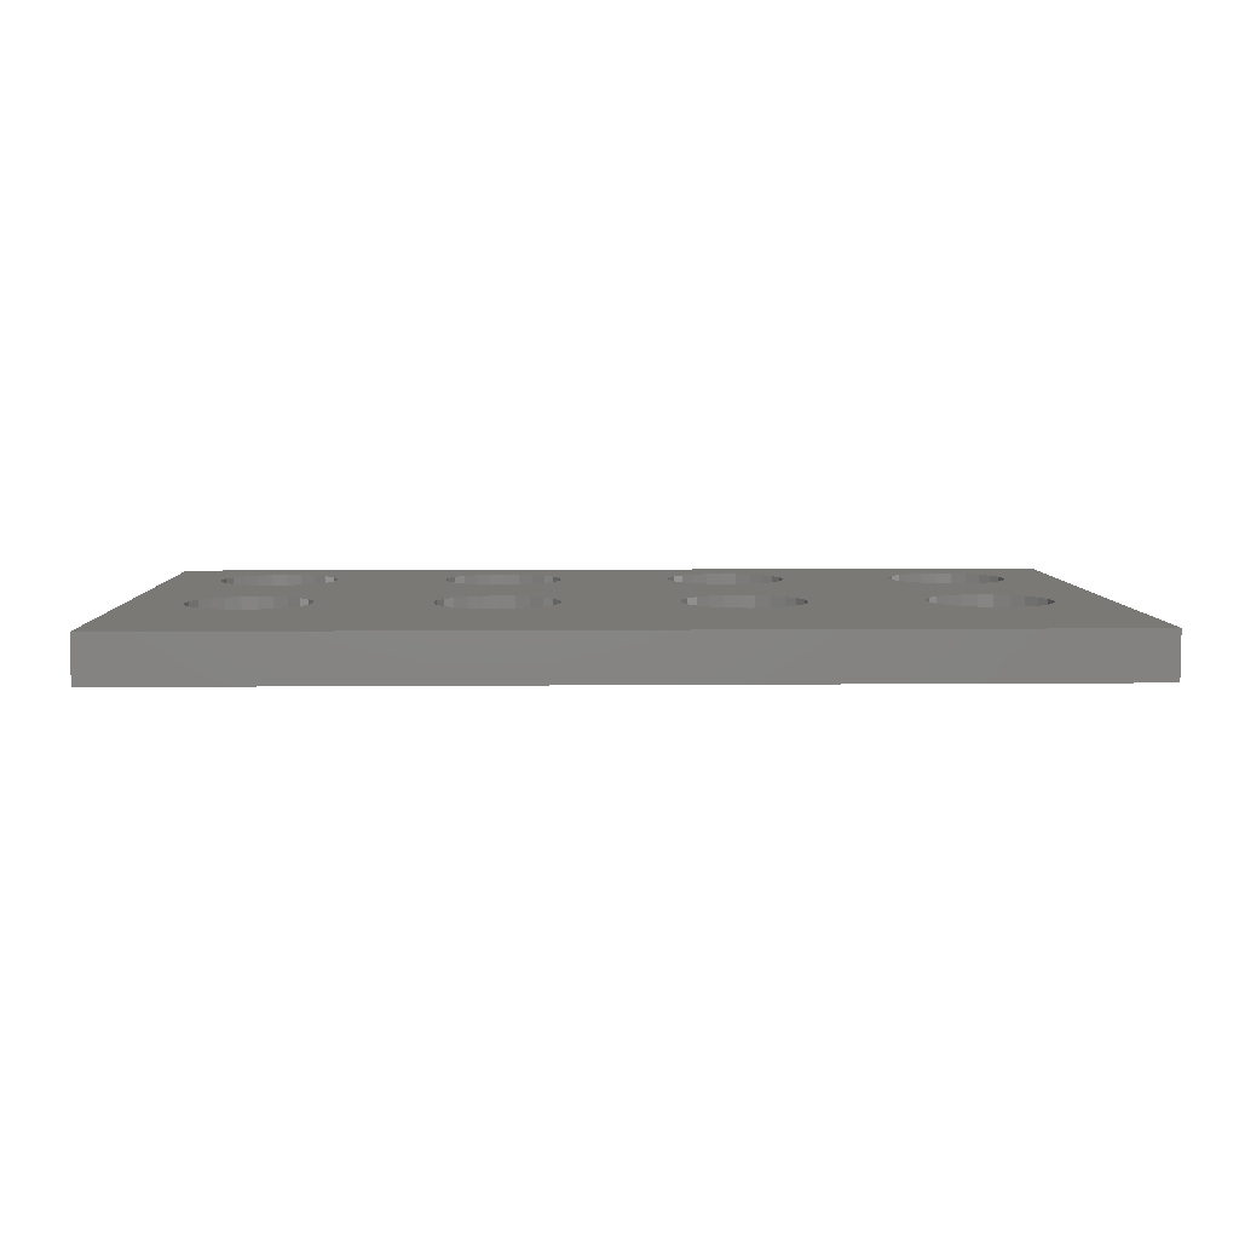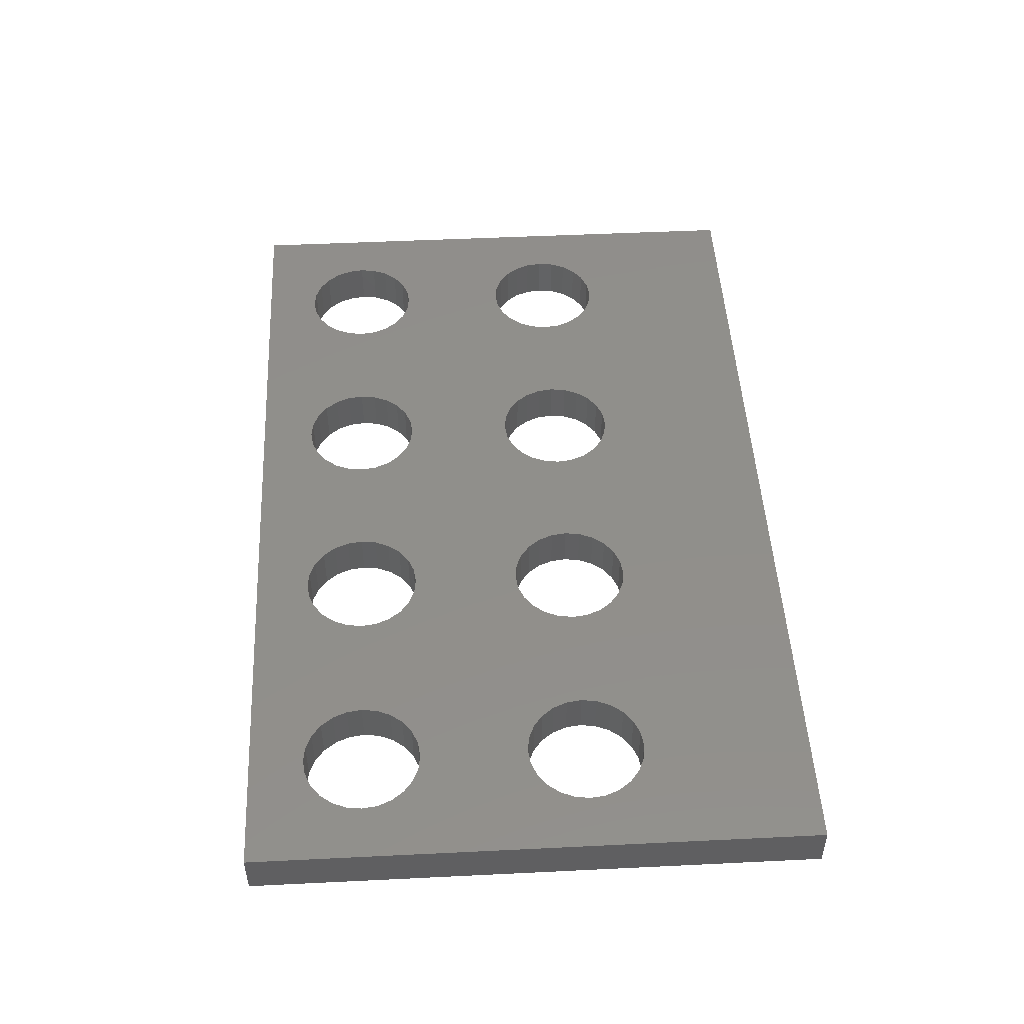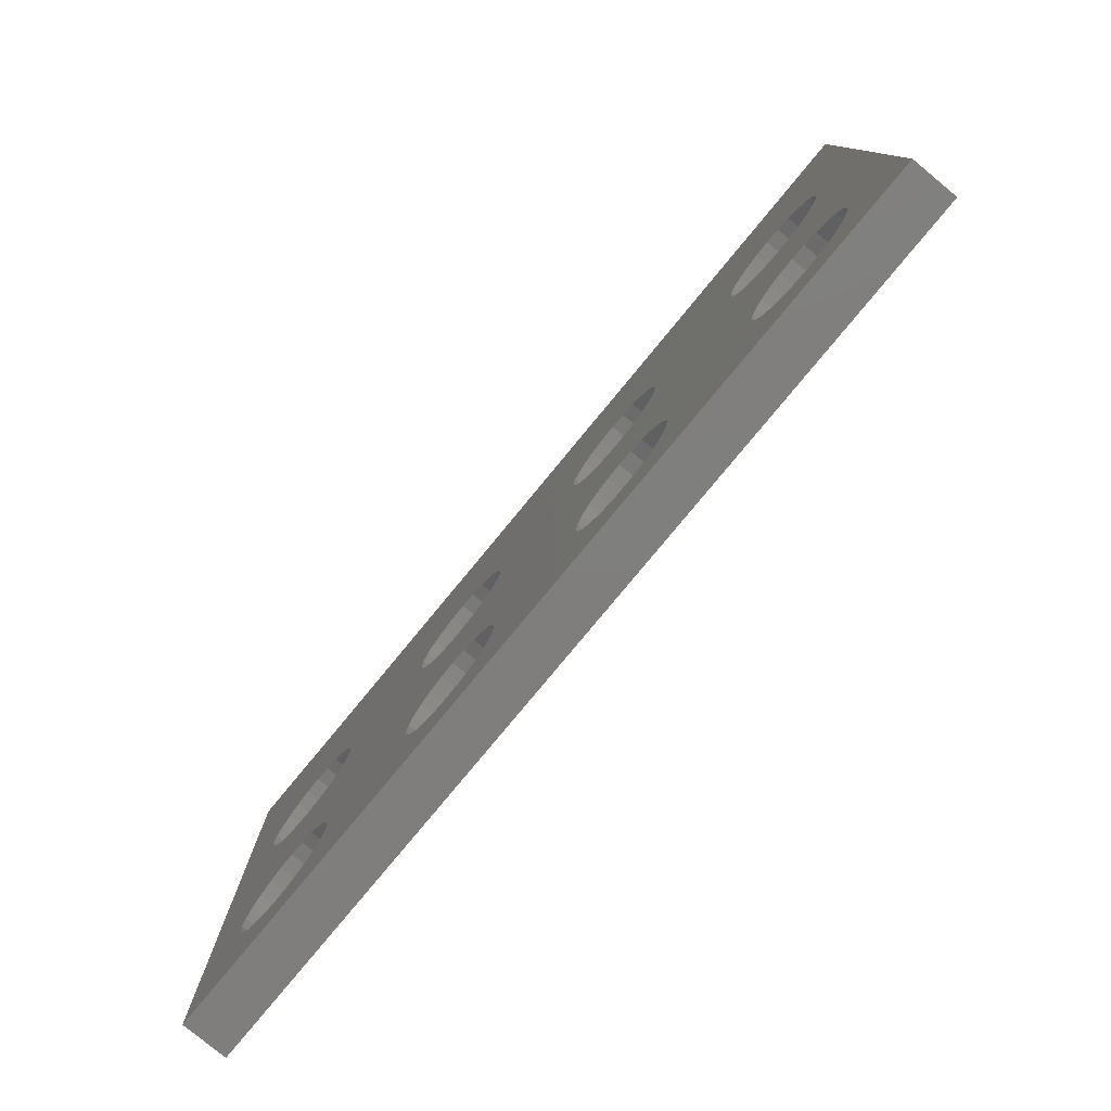
<metadata>
{"format":"stl","ext":"stl","renderer":"f3d","projection":"perspective","resolution":1024,"background":"white","views":[{"elev":6.3,"azim":178.3,"up":"+Z"},{"elev":48.9,"azim":86.9,"up":"+Z"},{"elev":-78.6,"azim":50.5,"up":"+Y"}]}
</metadata>
<code>
# stl→obj: 392 verts, 812 faces
v 307.1 1512 0
v 309.6 1503 0
v 307.1 1487 0
v 309.8 1503 0
v 310.2 1504 0
v 310.8 1504 0
v 311.4 1504 0
v 347.1 1512 0
v 309.5 1502 0
v 312.1 1504 0
v 312.7 1504 0
v 313.4 1504 0
v 313.9 1504 0
v 314.3 1503 0
v 314.6 1503 0
v 321.4 1504 0
v 314.7 1502 0
v 320.8 1504 0
v 320.2 1504 0
v 319.8 1503 0
v 314.7 1492 0
v 319.6 1503 0
v 319.5 1502 0
v 322.1 1504 0
v 322.7 1504 0
v 323.4 1504 0
v 323.9 1504 0
v 324.3 1503 0
v 324.6 1503 0
v 324.7 1502 0
v 330.8 1504 0
v 330.2 1504 0
v 329.8 1503 0
v 324.7 1492 0
v 329.6 1503 0
v 329.5 1502 0
v 331.4 1504 0
v 332.1 1504 0
v 332.7 1504 0
v 333.4 1504 0
v 333.9 1504 0
v 334.3 1503 0
v 334.6 1503 0
v 334.7 1502 0
v 340.2 1504 0
v 339.8 1503 0
v 334.7 1492 0
v 339.6 1503 0
v 339.5 1502 0
v 340.8 1504 0
v 341.4 1504 0
v 342.1 1504 0
v 342.7 1504 0
v 343.4 1504 0
v 343.9 1504 0
v 344.3 1503 0
v 344.6 1503 0
v 344.7 1502 0
v 344.7 1492 0
v 312.1 1489 0
v 347.1 1487 0
v 311.4 1489 0
v 310.8 1490 0
v 310.2 1490 0
v 309.8 1491 0
v 309.6 1491 0
v 309.5 1492 0
v 312.7 1489 0
v 313.4 1490 0
v 313.9 1490 0
v 322.1 1489 0
v 321.4 1489 0
v 314.3 1491 0
v 314.6 1491 0
v 320.8 1490 0
v 320.2 1490 0
v 319.8 1491 0
v 319.6 1491 0
v 319.5 1492 0
v 322.7 1489 0
v 323.4 1490 0
v 323.9 1490 0
v 331.4 1489 0
v 324.3 1491 0
v 324.6 1491 0
v 330.8 1490 0
v 330.2 1490 0
v 329.8 1491 0
v 329.6 1491 0
v 329.5 1492 0
v 332.1 1489 0
v 332.7 1489 0
v 333.4 1490 0
v 333.9 1490 0
v 334.3 1491 0
v 334.6 1491 0
v 340.8 1490 0
v 340.2 1490 0
v 339.8 1491 0
v 339.6 1491 0
v 339.5 1492 0
v 341.4 1489 0
v 342.1 1489 0
v 342.7 1489 0
v 343.4 1490 0
v 343.9 1490 0
v 344.3 1491 0
v 344.6 1491 0
v 339.6 1501 0
v 339.6 1493 0
v 339.8 1501 0
v 339.8 1493 0
v 340.2 1500 0
v 340.2 1494 0
v 340.8 1500 0
v 340.8 1494 0
v 341.4 1494 0
v 341.4 1499 0
v 342.1 1499 0
v 342.1 1494 0
v 342.7 1499 0
v 342.7 1494 0
v 343.4 1500 0
v 343.4 1494 0
v 343.9 1494 0
v 343.9 1500 0
v 344.3 1501 0
v 344.3 1493 0
v 344.6 1501 0
v 344.6 1493 0
v 329.6 1501 0
v 329.6 1493 0
v 329.8 1501 0
v 329.8 1493 0
v 330.2 1500 0
v 330.2 1494 0
v 330.8 1500 0
v 330.8 1494 0
v 331.4 1494 0
v 331.4 1499 0
v 332.1 1499 0
v 332.1 1494 0
v 332.7 1499 0
v 332.7 1494 0
v 333.4 1500 0
v 333.4 1494 0
v 333.9 1494 0
v 333.9 1500 0
v 334.3 1501 0
v 334.3 1493 0
v 334.6 1501 0
v 334.6 1493 0
v 319.6 1501 0
v 319.6 1493 0
v 319.8 1501 0
v 319.8 1493 0
v 320.2 1500 0
v 320.2 1494 0
v 320.8 1500 0
v 320.8 1494 0
v 321.4 1494 0
v 321.4 1499 0
v 322.1 1499 0
v 322.1 1494 0
v 322.7 1499 0
v 322.7 1494 0
v 323.4 1500 0
v 323.4 1494 0
v 323.9 1494 0
v 323.9 1500 0
v 324.3 1501 0
v 324.3 1493 0
v 324.6 1501 0
v 324.6 1493 0
v 309.6 1501 0
v 309.6 1493 0
v 309.8 1501 0
v 309.8 1493 0
v 310.2 1500 0
v 310.2 1494 0
v 310.8 1500 0
v 310.8 1494 0
v 311.4 1494 0
v 311.4 1499 0
v 312.1 1499 0
v 312.1 1494 0
v 312.7 1499 0
v 312.7 1494 0
v 313.4 1500 0
v 313.4 1494 0
v 313.9 1494 0
v 313.9 1500 0
v 314.3 1501 0
v 314.3 1493 0
v 314.6 1501 0
v 314.6 1493 0
v 334.6 1491 2
v 334.3 1491 2
v 307.1 1487 2
v 309.5 1492 2
v 307.1 1512 2
v 309.6 1491 2
v 309.8 1491 2
v 310.2 1490 2
v 310.8 1490 2
v 311.4 1489 2
v 312.1 1489 2
v 347.1 1487 2
v 312.7 1489 2
v 313.4 1490 2
v 313.9 1490 2
v 322.1 1489 2
v 321.4 1489 2
v 314.3 1491 2
v 314.6 1491 2
v 314.7 1492 2
v 320.8 1490 2
v 320.2 1490 2
v 319.8 1491 2
v 314.7 1502 2
v 319.6 1491 2
v 319.5 1492 2
v 322.7 1489 2
v 323.4 1490 2
v 323.9 1490 2
v 331.4 1489 2
v 324.3 1491 2
v 324.6 1491 2
v 324.7 1492 2
v 330.8 1490 2
v 330.2 1490 2
v 329.8 1491 2
v 324.7 1502 2
v 329.6 1491 2
v 329.5 1492 2
v 332.1 1489 2
v 332.7 1489 2
v 333.4 1490 2
v 333.9 1490 2
v 334.7 1492 2
v 340.8 1490 2
v 340.2 1490 2
v 339.8 1491 2
v 334.7 1502 2
v 339.6 1491 2
v 339.5 1492 2
v 341.4 1489 2
v 342.1 1489 2
v 342.7 1489 2
v 343.4 1490 2
v 343.9 1490 2
v 344.3 1491 2
v 344.6 1491 2
v 344.7 1492 2
v 344.7 1502 2
v 311.4 1504 2
v 347.1 1512 2
v 310.8 1504 2
v 310.2 1504 2
v 309.8 1503 2
v 309.6 1503 2
v 309.5 1502 2
v 312.1 1504 2
v 312.7 1504 2
v 313.4 1504 2
v 313.9 1504 2
v 314.3 1503 2
v 314.6 1503 2
v 321.4 1504 2
v 320.8 1504 2
v 320.2 1504 2
v 319.8 1503 2
v 319.6 1503 2
v 319.5 1502 2
v 322.1 1504 2
v 322.7 1504 2
v 323.4 1504 2
v 323.9 1504 2
v 324.3 1503 2
v 324.6 1503 2
v 330.8 1504 2
v 330.2 1504 2
v 329.8 1503 2
v 329.6 1503 2
v 329.5 1502 2
v 331.4 1504 2
v 332.1 1504 2
v 332.7 1504 2
v 333.4 1504 2
v 333.9 1504 2
v 334.3 1503 2
v 334.6 1503 2
v 340.2 1504 2
v 339.8 1503 2
v 339.6 1503 2
v 339.5 1502 2
v 340.8 1504 2
v 341.4 1504 2
v 342.1 1504 2
v 342.7 1504 2
v 343.4 1504 2
v 343.9 1504 2
v 344.3 1503 2
v 344.6 1503 2
v 339.6 1493 2
v 339.6 1501 2
v 339.8 1493 2
v 339.8 1501 2
v 340.2 1494 2
v 340.2 1500 2
v 340.8 1494 2
v 340.8 1500 2
v 341.4 1494 2
v 341.4 1499 2
v 342.1 1494 2
v 342.1 1499 2
v 342.7 1494 2
v 342.7 1499 2
v 343.4 1494 2
v 343.4 1500 2
v 343.9 1494 2
v 343.9 1500 2
v 344.3 1493 2
v 344.3 1501 2
v 344.6 1493 2
v 344.6 1501 2
v 329.6 1493 2
v 329.6 1501 2
v 329.8 1493 2
v 329.8 1501 2
v 330.2 1494 2
v 330.2 1500 2
v 330.8 1494 2
v 330.8 1500 2
v 331.4 1494 2
v 331.4 1499 2
v 332.1 1494 2
v 332.1 1499 2
v 332.7 1494 2
v 332.7 1499 2
v 333.4 1494 2
v 333.4 1500 2
v 333.9 1494 2
v 333.9 1500 2
v 334.3 1493 2
v 334.3 1501 2
v 334.6 1493 2
v 334.6 1501 2
v 319.6 1493 2
v 319.6 1501 2
v 319.8 1493 2
v 319.8 1501 2
v 320.2 1494 2
v 320.2 1500 2
v 320.8 1494 2
v 320.8 1500 2
v 321.4 1494 2
v 321.4 1499 2
v 322.1 1494 2
v 322.1 1499 2
v 322.7 1494 2
v 322.7 1499 2
v 323.4 1494 2
v 323.4 1500 2
v 323.9 1494 2
v 323.9 1500 2
v 324.3 1493 2
v 324.3 1501 2
v 324.6 1493 2
v 324.6 1501 2
v 309.6 1493 2
v 309.6 1501 2
v 309.8 1493 2
v 309.8 1501 2
v 310.2 1494 2
v 310.2 1500 2
v 310.8 1494 2
v 310.8 1500 2
v 311.4 1494 2
v 311.4 1499 2
v 312.1 1494 2
v 312.1 1499 2
v 312.7 1494 2
v 312.7 1499 2
v 313.4 1494 2
v 313.4 1500 2
v 313.9 1494 2
v 313.9 1500 2
v 314.3 1493 2
v 314.3 1501 2
v 314.6 1493 2
v 314.6 1501 2
f 1 2 3
f 2 1 4
f 4 1 5
f 5 1 6
f 6 1 7
f 7 1 8
f 3 2 9
f 7 8 10
f 10 8 11
f 11 8 12
f 12 8 13
f 13 8 14
f 14 8 15
f 15 8 16
f 15 16 17
f 17 16 18
f 17 18 19
f 17 19 20
f 17 20 21
f 21 20 22
f 21 22 23
f 16 8 24
f 24 8 25
f 25 8 26
f 26 8 27
f 27 8 28
f 28 8 29
f 29 8 30
f 30 8 31
f 30 31 32
f 30 32 33
f 30 33 34
f 34 33 35
f 34 35 36
f 31 8 37
f 37 8 38
f 38 8 39
f 39 8 40
f 40 8 41
f 41 8 42
f 42 8 43
f 43 8 44
f 44 8 45
f 44 45 46
f 44 46 47
f 47 46 48
f 47 48 49
f 45 8 50
f 50 8 51
f 51 8 52
f 52 8 53
f 53 8 54
f 54 8 55
f 55 8 56
f 56 8 57
f 57 8 58
f 58 8 59
f 3 60 61
f 60 3 62
f 62 3 63
f 63 3 64
f 64 3 65
f 65 3 66
f 66 3 67
f 67 3 9
f 61 60 68
f 61 68 69
f 61 69 70
f 61 70 71
f 71 70 72
f 72 70 73
f 72 73 74
f 72 74 21
f 72 21 75
f 75 21 76
f 76 21 77
f 77 21 78
f 78 21 79
f 79 21 23
f 61 71 80
f 61 80 81
f 61 81 82
f 61 82 83
f 83 82 84
f 83 84 85
f 83 85 34
f 83 34 86
f 86 34 87
f 87 34 88
f 88 34 89
f 89 34 90
f 90 34 36
f 61 83 91
f 61 91 92
f 61 92 93
f 61 93 94
f 61 94 95
f 61 95 96
f 61 96 47
f 61 47 97
f 97 47 98
f 98 47 99
f 99 47 100
f 100 47 101
f 101 47 49
f 61 97 102
f 61 102 103
f 61 103 104
f 61 104 105
f 61 105 106
f 61 106 107
f 61 107 108
f 61 108 59
f 61 59 8
f 109 101 49
f 101 109 110
f 110 109 111
f 110 111 112
f 112 111 113
f 112 113 114
f 114 113 115
f 114 115 116
f 116 115 117
f 117 115 118
f 117 118 119
f 117 119 120
f 120 119 121
f 120 121 122
f 122 121 123
f 122 123 124
f 124 123 125
f 125 123 126
f 125 126 127
f 125 127 128
f 128 127 129
f 128 129 130
f 130 129 58
f 130 58 59
f 131 90 36
f 90 131 132
f 132 131 133
f 132 133 134
f 134 133 135
f 134 135 136
f 136 135 137
f 136 137 138
f 138 137 139
f 139 137 140
f 139 140 141
f 139 141 142
f 142 141 143
f 142 143 144
f 144 143 145
f 144 145 146
f 146 145 147
f 147 145 148
f 147 148 149
f 147 149 150
f 150 149 151
f 150 151 152
f 152 151 44
f 152 44 47
f 153 79 23
f 79 153 154
f 154 153 155
f 154 155 156
f 156 155 157
f 156 157 158
f 158 157 159
f 158 159 160
f 160 159 161
f 161 159 162
f 161 162 163
f 161 163 164
f 164 163 165
f 164 165 166
f 166 165 167
f 166 167 168
f 168 167 169
f 169 167 170
f 169 170 171
f 169 171 172
f 172 171 173
f 172 173 174
f 174 173 30
f 174 30 34
f 175 67 9
f 67 175 176
f 176 175 177
f 176 177 178
f 178 177 179
f 178 179 180
f 180 179 181
f 180 181 182
f 182 181 183
f 183 181 184
f 183 184 185
f 183 185 186
f 186 185 187
f 186 187 188
f 188 187 189
f 188 189 190
f 190 189 191
f 191 189 192
f 191 192 193
f 191 193 194
f 194 193 195
f 194 195 196
f 196 195 17
f 196 17 21
f 197 95 198
f 95 197 96
f 199 200 201
f 200 199 202
f 202 199 203
f 203 199 204
f 204 199 205
f 205 199 206
f 206 199 207
f 207 199 208
f 207 208 209
f 209 208 210
f 210 208 211
f 211 208 212
f 211 212 213
f 211 213 214
f 214 213 215
f 215 213 216
f 216 213 217
f 216 217 218
f 216 218 219
f 216 219 220
f 220 219 221
f 220 221 222
f 212 208 223
f 223 208 224
f 224 208 225
f 225 208 226
f 225 226 227
f 227 226 228
f 228 226 229
f 229 226 230
f 229 230 231
f 229 231 232
f 229 232 233
f 233 232 234
f 233 234 235
f 226 208 236
f 236 208 237
f 237 208 238
f 238 208 239
f 239 208 198
f 198 208 197
f 197 208 240
f 240 208 241
f 240 241 242
f 240 242 243
f 240 243 244
f 244 243 245
f 244 245 246
f 241 208 247
f 247 208 248
f 248 208 249
f 249 208 250
f 250 208 251
f 251 208 252
f 252 208 253
f 253 208 254
f 254 208 255
f 201 256 257
f 256 201 258
f 258 201 259
f 259 201 260
f 260 201 261
f 261 201 262
f 262 201 200
f 257 256 263
f 257 263 264
f 257 264 265
f 257 265 266
f 257 266 267
f 257 267 268
f 257 268 269
f 269 268 220
f 269 220 270
f 270 220 271
f 271 220 272
f 272 220 273
f 273 220 274
f 274 220 222
f 257 269 275
f 257 275 276
f 257 276 277
f 257 277 278
f 257 278 279
f 257 279 280
f 257 280 233
f 257 233 281
f 281 233 282
f 282 233 283
f 283 233 284
f 284 233 285
f 285 233 235
f 257 281 286
f 257 286 287
f 257 287 288
f 257 288 289
f 257 289 290
f 257 290 291
f 257 291 292
f 257 292 244
f 257 244 293
f 293 244 294
f 294 244 295
f 295 244 296
f 296 244 246
f 257 293 297
f 257 297 298
f 257 298 299
f 257 299 300
f 257 300 301
f 257 301 302
f 257 302 303
f 257 303 304
f 257 304 255
f 257 255 208
f 305 296 246
f 296 305 306
f 306 305 307
f 306 307 308
f 308 307 309
f 308 309 310
f 310 309 311
f 310 311 312
f 312 311 313
f 312 313 314
f 314 313 315
f 314 315 316
f 316 315 317
f 316 317 318
f 318 317 319
f 318 319 320
f 320 319 321
f 320 321 322
f 322 321 323
f 322 323 324
f 324 323 325
f 324 325 326
f 326 325 254
f 326 254 255
f 327 285 235
f 285 327 328
f 328 327 329
f 328 329 330
f 330 329 331
f 330 331 332
f 332 331 333
f 332 333 334
f 334 333 335
f 334 335 336
f 336 335 337
f 336 337 338
f 338 337 339
f 338 339 340
f 340 339 341
f 340 341 342
f 342 341 343
f 342 343 344
f 344 343 345
f 344 345 346
f 346 345 347
f 346 347 348
f 348 347 240
f 348 240 244
f 349 274 222
f 274 349 350
f 350 349 351
f 350 351 352
f 352 351 353
f 352 353 354
f 354 353 355
f 354 355 356
f 356 355 357
f 356 357 358
f 358 357 359
f 358 359 360
f 360 359 361
f 360 361 362
f 362 361 363
f 362 363 364
f 364 363 365
f 364 365 366
f 366 365 367
f 366 367 368
f 368 367 369
f 368 369 370
f 370 369 229
f 370 229 233
f 371 262 200
f 262 371 372
f 372 371 373
f 372 373 374
f 374 373 375
f 374 375 376
f 376 375 377
f 376 377 378
f 378 377 379
f 378 379 380
f 380 379 381
f 380 381 382
f 382 381 383
f 382 383 384
f 384 383 385
f 384 385 386
f 386 385 387
f 386 387 388
f 388 387 389
f 388 389 390
f 390 389 391
f 390 391 392
f 392 391 216
f 392 216 220
f 242 97 98
f 97 242 241
f 201 3 199
f 3 201 1
f 100 243 99
f 243 100 245
f 253 107 252
f 107 253 108
f 241 102 97
f 102 241 247
f 250 106 105
f 106 250 251
f 248 104 103
f 104 248 249
f 110 246 101
f 246 110 305
f 101 245 100
f 245 101 246
f 323 130 325
f 130 323 128
f 311 114 116
f 114 311 309
f 247 103 102
f 103 247 248
f 313 116 117
f 116 313 311
f 8 208 61
f 208 8 257
f 249 105 104
f 105 249 250
f 114 307 112
f 307 114 309
f 319 122 124
f 122 319 317
f 208 3 61
f 3 208 199
f 317 120 122
f 120 317 315
f 321 124 125
f 124 321 319
f 201 8 1
f 8 201 257
f 99 242 98
f 242 99 243
f 252 106 251
f 106 252 107
f 321 128 323
f 128 321 125
f 315 117 120
f 117 315 313
f 347 47 240
f 47 347 152
f 325 59 254
f 59 325 130
f 254 108 253
f 108 254 59
f 112 305 110
f 305 112 307
f 240 96 197
f 96 240 47
f 223 81 80
f 81 223 224
f 369 34 229
f 34 369 174
f 212 80 71
f 80 212 223
f 217 72 75
f 72 217 213
f 218 75 76
f 75 218 217
f 77 218 76
f 218 77 219
f 237 93 92
f 93 237 238
f 335 138 139
f 138 335 333
f 339 142 144
f 142 339 337
f 238 94 93
f 94 238 239
f 236 92 91
f 92 236 237
f 132 235 90
f 235 132 327
f 343 150 345
f 150 343 147
f 230 83 86
f 83 230 226
f 213 71 72
f 71 213 212
f 231 86 87
f 86 231 230
f 136 329 134
f 329 136 331
f 198 94 239
f 94 198 95
f 341 144 146
f 144 341 339
f 134 327 132
f 327 134 329
f 333 136 138
f 136 333 331
f 88 231 87
f 231 88 232
f 90 234 89
f 234 90 235
f 337 139 142
f 139 337 335
f 343 146 147
f 146 343 341
f 345 152 347
f 152 345 150
f 226 91 83
f 91 226 236
f 229 85 228
f 85 229 34
f 228 84 227
f 84 228 85
f 227 82 225
f 82 227 84
f 224 82 81
f 82 224 225
f 89 232 88
f 232 89 234
f 206 60 62
f 60 206 207
f 180 373 178
f 373 180 375
f 377 180 182
f 180 377 375
f 379 182 183
f 182 379 377
f 381 183 186
f 183 381 379
f 355 158 160
f 158 355 353
f 365 172 367
f 172 365 169
f 359 161 164
f 161 359 357
f 363 166 168
f 166 363 361
f 78 219 77
f 219 78 221
f 215 73 214
f 73 215 74
f 154 222 79
f 222 154 349
f 209 69 68
f 69 209 210
f 365 168 169
f 168 365 363
f 79 221 78
f 221 79 222
f 361 164 166
f 164 361 359
f 367 174 369
f 174 367 172
f 214 70 211
f 70 214 73
f 210 70 69
f 70 210 211
f 207 68 60
f 68 207 209
f 205 62 63
f 62 205 206
f 391 21 216
f 21 391 196
f 216 74 215
f 74 216 21
f 65 204 64
f 204 65 203
f 357 160 161
f 160 357 355
f 204 63 64
f 63 204 205
f 66 203 65
f 203 66 202
f 67 202 66
f 202 67 200
f 156 349 154
f 349 156 351
f 158 351 156
f 351 158 353
f 176 200 67
f 200 176 371
f 178 371 176
f 371 178 373
f 298 50 51
f 50 298 297
f 300 52 53
f 52 300 299
f 301 53 54
f 53 301 300
f 302 54 55
f 54 302 301
f 302 56 303
f 56 302 55
f 49 306 109
f 306 49 296
f 304 58 255
f 58 304 57
f 303 57 304
f 57 303 56
f 292 44 244
f 44 292 43
f 244 151 348
f 151 244 44
f 383 186 188
f 186 383 381
f 318 123 121
f 123 318 320
f 326 127 324
f 127 326 129
f 387 190 191
f 190 387 385
f 320 126 123
f 126 320 322
f 387 194 389
f 194 387 191
f 314 119 118
f 119 314 316
f 312 118 115
f 118 312 314
f 111 310 113
f 310 111 308
f 310 115 113
f 115 310 312
f 109 308 111
f 308 109 306
f 324 126 322
f 126 324 127
f 297 45 50
f 45 297 293
f 299 51 52
f 51 299 298
f 255 129 326
f 129 255 58
f 389 196 391
f 196 389 194
f 385 188 190
f 188 385 383
f 45 294 46
f 294 45 293
f 316 121 119
f 121 316 318
f 48 296 49
f 296 48 295
f 46 295 48
f 295 46 294
f 291 43 292
f 43 291 42
f 340 145 143
f 145 340 342
f 346 148 344
f 148 346 149
f 336 141 140
f 141 336 338
f 332 137 135
f 137 332 334
f 286 31 37
f 31 286 281
f 280 30 233
f 30 280 29
f 233 173 370
f 173 233 30
f 131 330 133
f 330 131 328
f 287 37 38
f 37 287 286
f 289 39 40
f 39 289 288
f 370 171 368
f 171 370 173
f 348 149 346
f 149 348 151
f 342 148 145
f 148 342 344
f 368 170 366
f 170 368 171
f 35 285 36
f 285 35 284
f 364 170 167
f 170 364 366
f 362 167 165
f 167 362 364
f 360 165 163
f 165 360 362
f 358 163 162
f 163 358 360
f 290 40 41
f 40 290 289
f 33 284 35
f 284 33 283
f 290 42 291
f 42 290 41
f 356 162 159
f 162 356 358
f 354 159 157
f 159 354 356
f 32 283 33
f 283 32 282
f 36 328 131
f 328 36 285
f 133 332 135
f 332 133 330
f 281 32 31
f 32 281 282
f 288 38 39
f 38 288 287
f 334 140 137
f 140 334 336
f 338 143 141
f 143 338 340
f 175 374 177
f 374 175 372
f 4 261 2
f 261 4 260
f 384 189 187
f 189 384 386
f 5 260 4
f 260 5 259
f 220 195 392
f 195 220 17
f 258 5 6
f 5 258 259
f 256 6 7
f 6 256 258
f 19 272 20
f 272 19 271
f 276 24 25
f 24 276 275
f 2 262 9
f 262 2 261
f 275 16 24
f 16 275 269
f 155 354 157
f 354 155 352
f 268 17 220
f 17 268 15
f 277 25 26
f 25 277 276
f 278 28 279
f 28 278 27
f 279 29 280
f 29 279 28
f 390 192 388
f 192 390 193
f 23 350 153
f 350 23 274
f 20 273 22
f 273 20 272
f 278 26 27
f 26 278 277
f 386 192 189
f 192 386 388
f 380 185 184
f 185 380 382
f 153 352 155
f 352 153 350
f 22 274 23
f 274 22 273
f 378 184 181
f 184 378 380
f 376 181 179
f 181 376 378
f 382 187 185
f 187 382 384
f 270 19 18
f 19 270 271
f 9 372 175
f 372 9 262
f 269 18 16
f 18 269 270
f 392 193 390
f 193 392 195
f 177 376 179
f 376 177 374
f 263 7 10
f 7 263 256
f 265 11 12
f 11 265 264
f 266 14 267
f 14 266 13
f 267 15 268
f 15 267 14
f 266 12 13
f 12 266 265
f 264 10 11
f 10 264 263

</code>
